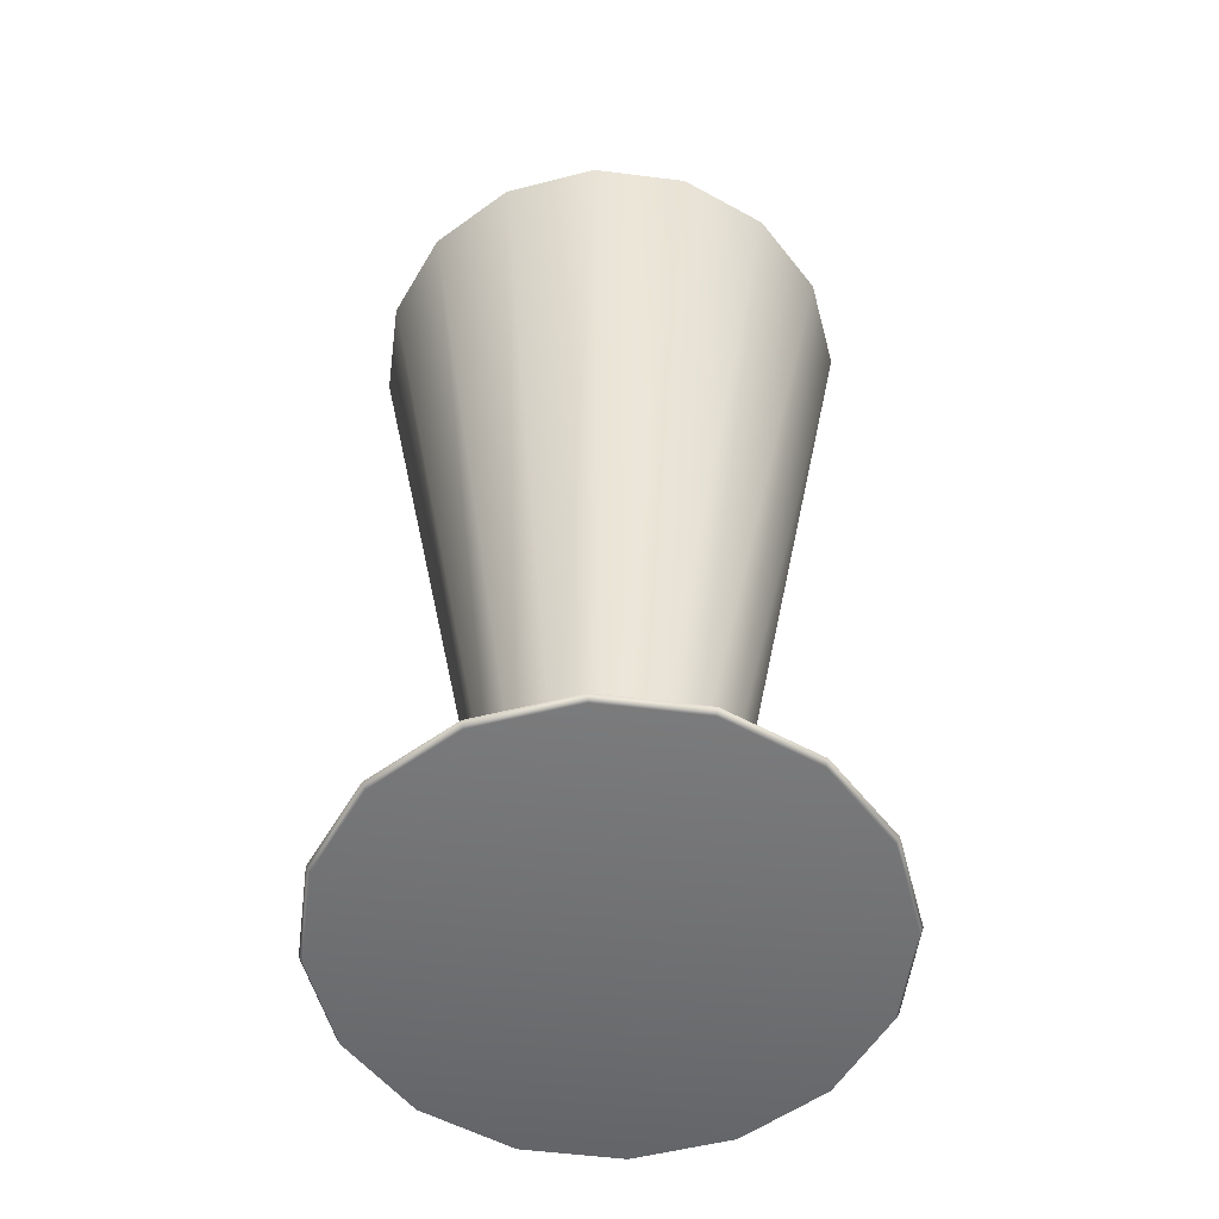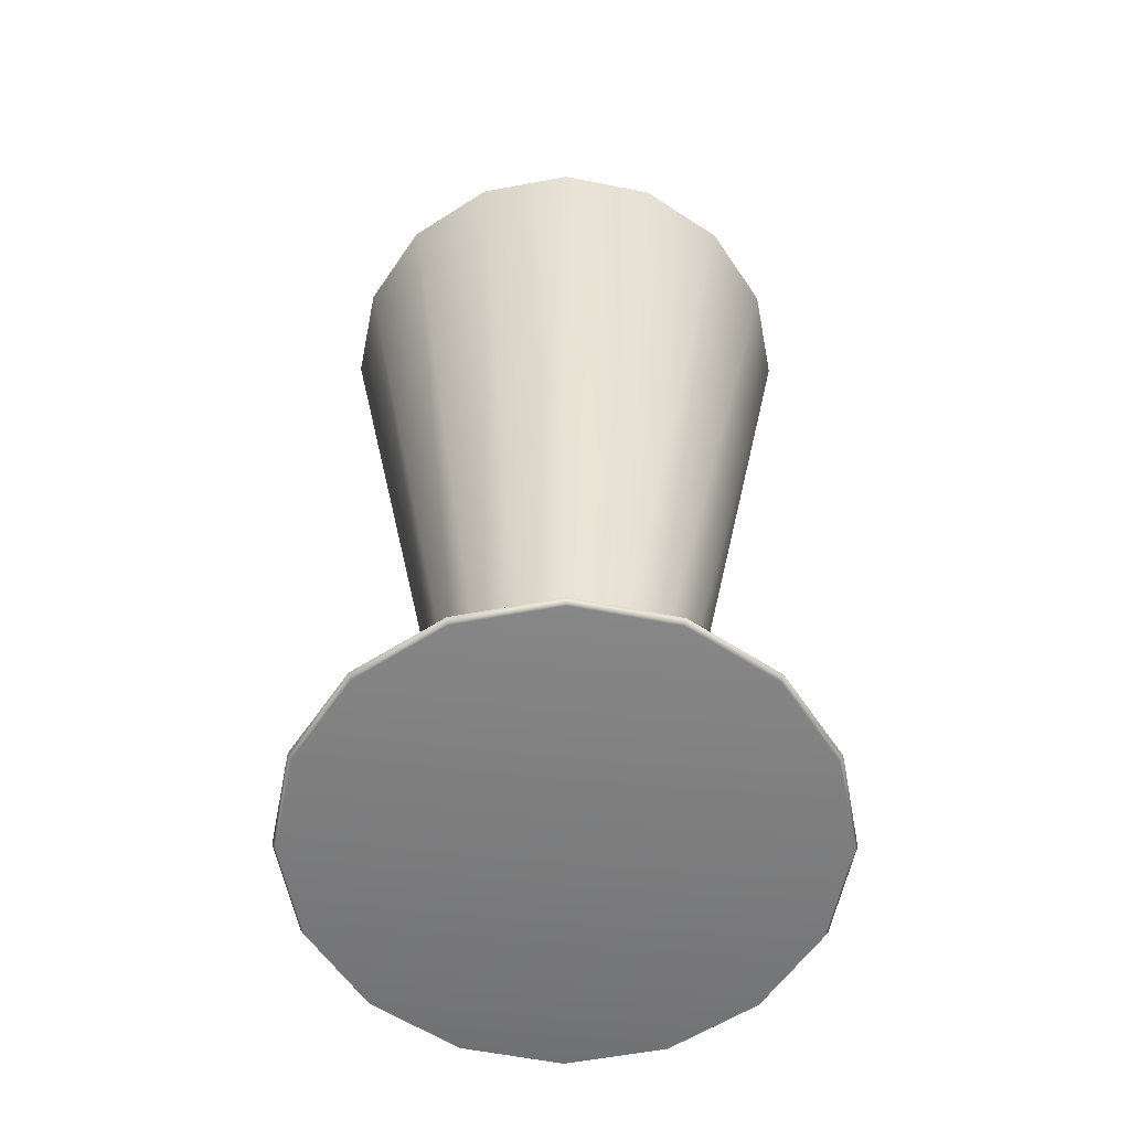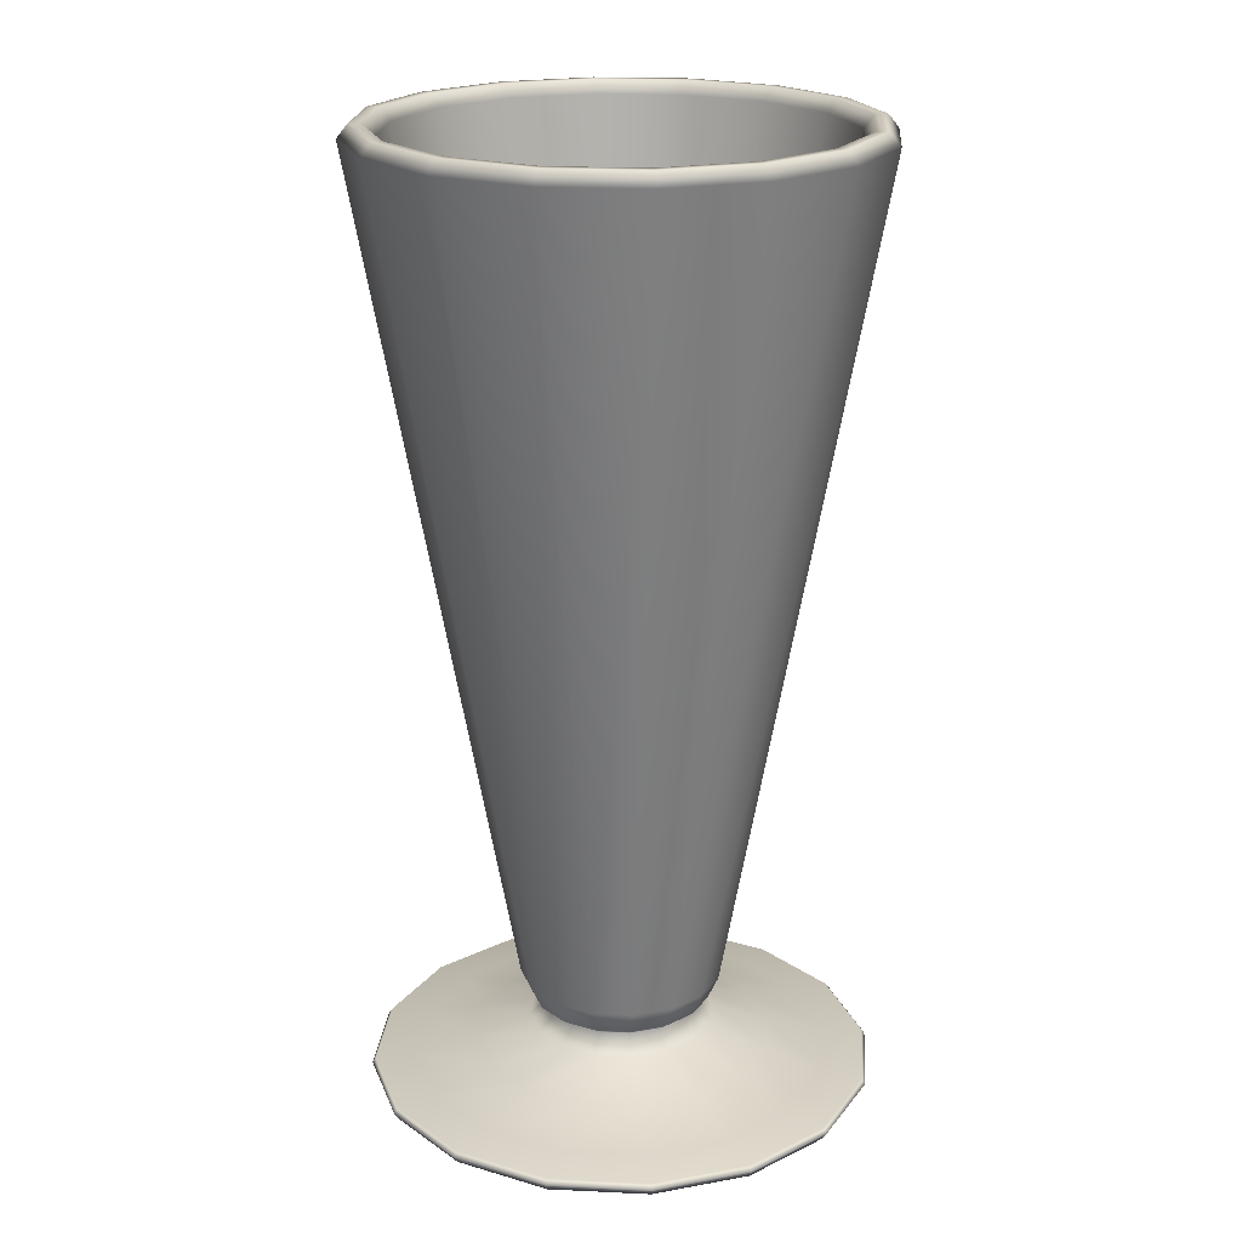
<metadata>
{"format":"obj","ext":"obj","renderer":"f3d","projection":"perspective","resolution":1024,"background":"white","views":[{"elev":-54.9,"azim":-18.8,"up":"+Z"},{"elev":-58.8,"azim":-135.3,"up":"+Z"},{"elev":21.4,"azim":106.0,"up":"+Z"}]}
</metadata>
<code>
o MeshCup_19_0_GeomSubset_0
v 0.01965 0.008139 -0.09491
v 0.01504 0.01504 -0.09491
v 0.008138 0.01965 -0.09491
v -1e-06 0.02127 -0.09491
v -0.00814 0.01965 -0.09491
v -0.01504 0.01504 -0.09491
v -0.01965 0.008139 -0.09491
v -0.02127 0 -0.09491
v -0.01965 -0.008139 -0.09491
v -0.01504 -0.01504 -0.09491
v -0.00814 -0.01965 -0.09491
v -1e-06 -0.02127 -0.09491
v 0.008138 -0.01965 -0.09491
v 0.01504 -0.01504 -0.09491
v 0.01965 -0.008139 -0.09491
v 0.02127 0 -0.09491
v -1e-06 0 -0.1063
v 0.05232 0.02167 -0.1063
v 0.04004 0.04004 -0.1063
v 0.02167 0.05232 -0.1063
v -1e-06 0.05663 -0.1063
v -0.02167 0.05232 -0.1063
v -0.04004 0.04004 -0.1063
v -0.05232 0.02167 -0.1063
v -0.05663 0 -0.1063
v -0.05232 -0.02167 -0.1063
v -0.04004 -0.04004 -0.1063
v -0.02167 -0.05232 -0.1063
v -1e-06 -0.05663 -0.1063
v 0.02167 -0.05232 -0.1063
v 0.04004 -0.04004 -0.1063
v 0.05232 -0.02167 -0.1063
v 0.05663 0 -0.1063
v -0.01301 -0.0314 -0.09935
v -1e-06 -0.03399 -0.09935
v 0.01301 -0.0314 -0.09935
v 0.02403 -0.02403 -0.09935
v 0.0314 -0.01301 -0.09935
v 0.03399 0 -0.09935
v 0.0314 0.01301 -0.09935
v 0.02403 0.02403 -0.09935
v 0.01301 0.0314 -0.09935
v -1e-06 0.03399 -0.09935
v -0.01301 0.0314 -0.09935
v -0.02403 0.02403 -0.09935
v -0.0314 0.01301 -0.09935
v -0.03399 0 -0.09935
v -0.0314 -0.01301 -0.09935
v -0.02403 -0.02403 -0.09935
v -0.04382 -0.01815 -0.1029
v -0.03354 -0.03354 -0.1029
v -0.01815 -0.04382 -0.1029
v -1e-06 -0.04743 -0.1029
v 0.01815 -0.04382 -0.1029
v 0.03354 -0.03354 -0.1029
v 0.04382 -0.01815 -0.1029
v 0.04743 0 -0.1029
v 0.04382 0.01815 -0.1029
v 0.03354 0.03354 -0.1029
v 0.01815 0.04382 -0.1029
v -1e-06 0.04743 -0.1029
v -0.01815 0.04382 -0.1029
v -0.03354 0.03354 -0.1029
v -0.04382 0.01815 -0.1029
v -0.04743 0 -0.1029
v 0.01606 0.006654 -0.09063
v 0.0123 0.0123 -0.09063
v 0.006653 0.01606 -0.09063
v -1e-06 0.01739 -0.09063
v -0.006655 0.01606 -0.09063
v -0.0123 0.0123 -0.09063
v -0.01606 0.006654 -0.09063
v -0.01739 0 -0.09063
v -0.01606 -0.006654 -0.09063
v -0.0123 -0.0123 -0.09063
v -0.006655 -0.01606 -0.09063
v -1e-06 -0.01739 -0.09063
v 0.006653 -0.01606 -0.09063
v 0.0123 -0.0123 -0.09063
v 0.01606 -0.006654 -0.09063
v 0.01739 0 -0.09063
v 0.05254 0.02176 0.1067
v 0.04021 0.04021 0.1067
v 0.02176 0.05254 0.1067
v -1e-06 0.05687 0.1067
v -0.02176 0.05254 0.1067
v -0.04021 0.04021 0.1067
v -0.05254 0.02176 0.1067
v -0.05687 0 0.1067
v -0.05254 -0.02176 0.1067
v -0.04021 -0.04021 0.1067
v -0.02176 -0.05254 0.1067
v -1e-06 -0.05687 0.1067
v 0.02176 -0.05254 0.1067
v 0.04021 -0.04021 0.1067
v 0.05254 -0.02176 0.1067
v 0.05687 0 0.1067
v 0.05315 0.02201 -0.1048
v 0.0523 0.02166 -0.1037
v 0.04068 0.04068 -0.1048
v 0.04003 0.04003 -0.1037
v 0.02201 0.05315 -0.1048
v 0.02166 0.0523 -0.1037
v -1e-06 0.05752 -0.1048
v -1e-06 0.05661 -0.1037
v -0.02201 0.05315 -0.1048
v -0.02166 0.0523 -0.1037
v -0.04068 0.04068 -0.1048
v -0.04003 0.04003 -0.1037
v -0.05315 0.02201 -0.1048
v -0.0523 0.02166 -0.1037
v -0.05752 0 -0.1048
v -0.05661 0 -0.1037
v -0.05315 -0.02201 -0.1048
v -0.0523 -0.02166 -0.1037
v -0.04068 -0.04068 -0.1048
v -0.04003 -0.04003 -0.1037
v -0.02201 -0.05315 -0.1048
v -0.02166 -0.0523 -0.1037
v -1e-06 -0.05752 -0.1048
v -1e-06 -0.05661 -0.1037
v 0.02201 -0.05315 -0.1048
v 0.02166 -0.0523 -0.1037
v 0.04068 -0.04068 -0.1048
v 0.04003 -0.04003 -0.1037
v 0.05315 -0.02201 -0.1048
v 0.0523 -0.02166 -0.1037
v 0.05752 0 -0.1048
v 0.05661 0 -0.1037
v 0.01443 0.01443 -0.08847
v 0.01625 0.01625 -0.08282
v 0.02123 0.008794 -0.08282
v 0.01886 0.007812 -0.08847
v 0.007812 0.01886 -0.08847
v 0.008793 0.02123 -0.08282
v 0.02298 0 -0.08282
v 0.02041 0 -0.08847
v -1e-06 0.02041 -0.08847
v -1e-06 0.02298 -0.08282
v -0.007812 0.01886 -0.08847
v -0.008794 0.02123 -0.08282
v -0.01443 0.01443 -0.08847
v -0.01625 0.01625 -0.08282
v -0.01886 0.007812 -0.08847
v -0.02123 0.008794 -0.08282
v -0.02041 0 -0.08847
v -0.02298 0 -0.08282
v -0.01886 -0.007812 -0.08847
v -0.02123 -0.008794 -0.08282
v -0.01443 -0.01443 -0.08847
v -0.01625 -0.01625 -0.08282
v -0.007812 -0.01886 -0.08847
v -0.008794 -0.02123 -0.08282
v -1e-06 -0.02041 -0.08847
v -1e-06 -0.02298 -0.08282
v 0.007812 -0.01886 -0.08847
v 0.008793 -0.02123 -0.08282
v 0.01443 -0.01443 -0.08847
v 0.01625 -0.01625 -0.08282
v 0.01886 -0.007812 -0.08847
v 0.02123 -0.008794 -0.08282
v 0.05042 0.02088 0.1095
v 0.03859 0.03859 0.1095
v 0.02088 0.05042 0.1095
v -1e-06 0.05457 0.1095
v -0.02089 0.05042 0.1095
v -0.03859 0.03859 0.1095
v -0.05042 0.02088 0.1095
v -0.05457 0 0.1095
v -0.05042 -0.02088 0.1095
v -0.03859 -0.03859 0.1095
v -0.02089 -0.05042 0.1095
v -1e-06 -0.05457 0.1095
v 0.02088 -0.05042 0.1095
v 0.03859 -0.03859 0.1095
v 0.05042 -0.02088 0.1095
v 0.05457 0 0.1095
v 0.0376 -0.0376 0.1095
v 0.02035 -0.04913 0.1095
v -1e-06 -0.05317 0.1095
v -0.02035 -0.04913 0.1095
v -0.0376 -0.0376 0.1095
v -0.04913 -0.02035 0.1095
v -0.05317 0 0.1095
v -0.04913 0.02035 0.1095
v -0.0376 0.0376 0.1095
v -0.02035 0.04913 0.1095
v -1e-06 0.05317 0.1095
v 0.02035 0.04913 0.1095
v 0.0376 0.0376 0.1095
v 0.04913 0.02035 0.1095
v 0.05317 0 0.1095
v 0.04913 -0.02035 0.1095
v 0.04571 0.01893 0.1067
v 0.03499 0.03499 0.1067
v 0.01893 0.04571 0.1067
v -1e-06 0.04948 0.1067
v -0.01894 0.04571 0.1067
v -0.03499 0.03499 0.1067
v -0.04571 0.01893 0.1067
v -0.04948 0 0.1067
v -0.04571 -0.01893 0.1067
v -0.03499 -0.03499 0.1067
v -0.01894 -0.04571 0.1067
v -1e-06 -0.04948 0.1067
v 0.01893 -0.04571 0.1067
v 0.03499 -0.03499 0.1067
v 0.04571 -0.01893 0.1067
v 0.04948 0 0.1067
v -1e-06 0 -0.08267
v 0.0179 0.007416 -0.07412
v 0.01412 0.005851 -0.08023
v 0.006636 0.002749 -0.08267
v 0.0137 0.0137 -0.07412
v 0.01081 0.01081 -0.08023
v 0.005078 0.005079 -0.08267
v 0.002748 0.006637 -0.08267
v 0.00585 0.01413 -0.08023
v 0.007415 0.0179 -0.07412
v -1e-06 0.01938 -0.07412
v -1e-06 0.01529 -0.08023
v -1e-06 0.007183 -0.08267
v -0.00275 0.006637 -0.08267
v -0.005852 0.01413 -0.08023
v -0.007417 0.0179 -0.07412
v -0.0137 0.0137 -0.07412
v -0.01081 0.01081 -0.08023
v -0.005081 0.00508 -0.08267
v -0.006637 0.002749 -0.08267
v -0.01413 0.005851 -0.08023
v -0.0179 0.007416 -0.07412
v -0.01938 0 -0.07412
v -0.01529 0 -0.08023
v -0.007184 0 -0.08267
v -0.006637 -0.002749 -0.08267
v -0.01413 -0.005851 -0.08023
v -0.0179 -0.007416 -0.07412
v -0.0137 -0.0137 -0.07412
v -0.01081 -0.01081 -0.08023
v -0.005081 -0.00508 -0.08267
v -0.00275 -0.006637 -0.08267
v -0.005852 -0.01413 -0.08023
v -0.007417 -0.0179 -0.07412
v -1e-06 -0.01938 -0.07412
v -1e-06 -0.01529 -0.08023
v -1e-06 -0.007183 -0.08267
v 0.002748 -0.006637 -0.08267
v 0.00585 -0.01413 -0.08023
v 0.007415 -0.0179 -0.07412
v 0.0137 -0.0137 -0.07412
v 0.01081 -0.01081 -0.08023
v 0.005078 -0.005079 -0.08267
v 0.006636 -0.002749 -0.08267
v 0.01412 -0.005851 -0.08023
v 0.0179 -0.007416 -0.07412
v 0.01938 0 -0.07412
v 0.01529 0 -0.08023
v 0.007183 0 -0.08267
v 0.03661 0.03661 0.1095
v 0.04783 0.01981 0.1095
v 0.01981 0.04783 0.1095
v -1e-06 0.05177 0.1095
v -0.01981 0.04783 0.1095
v -0.03661 0.03661 0.1095
v -0.04783 0.01981 0.1095
v -0.05177 0 0.1095
v -0.04783 -0.01981 0.1095
v -0.03661 -0.03661 0.1095
v -0.01981 -0.04783 0.1095
v -1e-06 -0.05177 0.1095
v 0.01981 -0.04783 0.1095
v 0.03661 -0.03661 0.1095
v 0.04783 -0.01981 0.1095
v 0.05177 0 0.1095
v 0.05272 0.02184 0.1067
v 0.04035 0.04035 0.1067
v 0.02184 0.05272 0.1067
v -1e-06 0.05707 0.1067
v -0.02184 0.05272 0.1067
v -0.04035 0.04035 0.1067
v -0.05272 0.02184 0.1067
v -0.05707 0 0.1067
v -0.05272 -0.02184 0.1067
v -0.04035 -0.04035 0.1067
v -0.02184 -0.05272 0.1067
v -1e-06 -0.05707 0.1067
v 0.02184 -0.05272 0.1067
v 0.04035 -0.04035 0.1067
v 0.05272 -0.02184 0.1067
v 0.05707 0 0.1067
v 0.01459 0.01454 -0.08855
v 0.0164 0.01638 -0.08287
v 0.02141 0.008869 -0.08288
v 0.01903 0.007883 -0.08855
v 0.00887 0.02142 -0.08285
v 0.02317 0 -0.08288
v 0.0206 0 -0.08855
v -1e-06 0.02318 -0.08285
v -0.008871 0.02142 -0.08285
v -0.01639 0.01639 -0.08285
v -0.02142 0.008871 -0.08285
v -0.02318 0 -0.08285
v -0.02142 -0.008871 -0.08285
v -0.01639 -0.01639 -0.08285
v -0.008871 -0.02142 -0.08285
v -1e-06 -0.02318 -0.08285
v 0.007916 -0.01902 -0.08855
v 0.00888 -0.02141 -0.08287
v 0.01456 -0.01457 -0.08855
v 0.01639 -0.01639 -0.08288
v 0.01903 -0.007883 -0.08855
v 0.02141 -0.008869 -0.08288
v 0.0505 0.02092 0.1097
v 0.03865 0.03865 0.1097
v 0.02092 0.0505 0.1097
v -1e-06 0.05466 0.1097
v -0.02092 0.0505 0.1097
v -0.03865 0.03865 0.1097
v -0.0505 0.02092 0.1097
v -0.05466 0 0.1097
v -0.0505 -0.02092 0.1097
v -0.03865 -0.03865 0.1097
v -0.02092 -0.0505 0.1097
v -1e-06 -0.05466 0.1097
v 0.02092 -0.0505 0.1097
v 0.03865 -0.03865 0.1097
v 0.0505 -0.02092 0.1097
v 0.05466 0 0.1097
v 0.03759 -0.03759 0.1097
v 0.02034 -0.04912 0.1097
v -1e-06 -0.05316 0.1097
v -0.02035 -0.04912 0.1097
v -0.0376 -0.03759 0.1097
v -0.04912 -0.02034 0.1097
v -0.05317 0 0.1097
v -0.04912 0.02035 0.1097
v -0.0376 0.03759 0.1097
v -0.02035 0.04912 0.1097
v -1e-06 0.05316 0.1097
v 0.02034 0.04912 0.1097
v 0.03759 0.03759 0.1097
v 0.04912 0.02034 0.1097
v 0.05316 0 0.1097
v 0.04912 -0.02035 0.1097
v 0.04554 0.01886 0.1068
v 0.03485 0.03485 0.1068
v 0.01886 0.04554 0.1068
v -1e-06 0.04929 0.1068
v -0.01886 0.04554 0.1068
v -0.03485 0.03485 0.1068
v -0.04554 0.01886 0.1068
v -0.04929 0 0.1068
v -0.04554 -0.01886 0.1068
v -0.03485 -0.03485 0.1068
v -0.01886 -0.04554 0.1068
v -1e-06 -0.04929 0.1068
v 0.01886 -0.04554 0.1068
v 0.03485 -0.03485 0.1068
v 0.04554 -0.01886 0.1068
v 0.04929 0 0.1068
v -1e-06 0 -0.08247
v 0.01773 0.007343 -0.07404
v 0.01401 0.005802 -0.08007
v 0.006603 0.002735 -0.08247
v 0.01357 0.01357 -0.07404
v 0.01072 0.01072 -0.08007
v 0.005053 0.005054 -0.08247
v 0.002735 0.006604 -0.08247
v 0.005801 0.01401 -0.08007
v 0.007341 0.01773 -0.07404
v -1e-06 0.01919 -0.07404
v -1e-06 0.01516 -0.08007
v -1e-06 0.007148 -0.08247
v -0.002736 0.006604 -0.08247
v -0.005803 0.01401 -0.08007
v -0.007344 0.01773 -0.07404
v -0.01357 0.01357 -0.07404
v -0.01072 0.01072 -0.08007
v -0.005056 0.005054 -0.08247
v -0.006604 0.002736 -0.08247
v -0.01401 0.005802 -0.08007
v -0.01773 0.007343 -0.07404
v -0.01919 0 -0.07404
v -0.01516 0 -0.08007
v -0.007148 0 -0.08247
v -0.006604 -0.002736 -0.08247
v -0.01401 -0.005802 -0.08007
v -0.01773 -0.007343 -0.07404
v -0.01357 -0.01357 -0.07404
v -0.01072 -0.01072 -0.08007
v -0.005056 -0.005054 -0.08247
v -0.002736 -0.006604 -0.08247
v -0.005803 -0.01401 -0.08007
v -0.007344 -0.01773 -0.07404
v -1e-06 -0.01919 -0.07404
v -1e-06 -0.01516 -0.08007
v -1e-06 -0.007148 -0.08247
v 0.002735 -0.006604 -0.08247
v 0.005801 -0.01401 -0.08007
v 0.007341 -0.01773 -0.07404
v 0.01357 -0.01357 -0.07404
v 0.01072 -0.01072 -0.08007
v 0.005053 -0.005054 -0.08247
v 0.006603 -0.002735 -0.08247
v 0.01401 -0.005802 -0.08007
v 0.01773 -0.007343 -0.07404
v 0.01919 0 -0.07404
v 0.01516 0 -0.08007
v 0.007147 0 -0.08247
v 0.03656 0.03656 0.1097
v 0.04776 0.01978 0.1097
v 0.01978 0.04776 0.1097
v -1e-06 0.0517 0.1097
v -0.01979 0.04776 0.1097
v -0.03656 0.03656 0.1097
v -0.04776 0.01978 0.1097
v -0.0517 0 0.1097
v -0.04776 -0.01978 0.1097
v -0.03656 -0.03656 0.1097
v -0.01979 -0.04776 0.1097
v -1e-06 -0.0517 0.1097
v 0.01978 -0.04776 0.1097
v 0.03656 -0.03656 0.1097
v 0.04776 -0.01978 0.1097
v 0.0517 0 0.1097
f 2 1 40 41
f 17 19 18
f 3 2 41 42
f 17 20 19
f 4 3 42 43
f 17 21 20
f 5 4 43 44
f 17 22 21
f 6 5 44 45
f 17 23 22
f 7 6 45 46
f 17 24 23
f 8 7 46 47
f 17 25 24
f 9 8 47 48
f 17 26 25
f 10 9 48 49
f 17 27 26
f 11 10 49 34
f 17 28 27
f 12 11 34 35
f 17 29 28
f 13 12 35 36
f 17 30 29
f 14 13 36 37
f 17 31 30
f 15 14 37 38
f 17 32 31
f 16 15 38 39
f 17 33 32
f 1 16 39 40
f 17 18 33
f 35 34 52 53
f 36 35 53 54
f 37 36 54 55
f 38 37 55 56
f 39 38 56 57
f 40 39 57 58
f 41 40 58 59
f 42 41 59 60
f 43 42 60 61
f 44 43 61 62
f 45 44 62 63
f 46 45 63 64
f 47 46 64 65
f 48 47 65 50
f 49 48 50 51
f 34 49 51 52
f 1 2 67 66
f 2 3 68 67
f 3 4 69 68
f 4 5 70 69
f 5 6 71 70
f 6 7 72 71
f 7 8 73 72
f 8 9 74 73
f 9 10 75 74
f 10 11 76 75
f 11 12 77 76
f 12 13 78 77
f 13 14 79 78
f 14 15 80 79
f 15 16 81 80
f 16 1 66 81
f 130 131 132 133
f 131 130 134 135
f 133 132 136 137
f 135 134 138 139
f 139 138 140 141
f 141 140 142 143
f 143 142 144 145
f 145 144 146 147
f 147 146 148 149
f 149 148 150 151
f 151 150 152 153
f 153 152 154 155
f 155 154 156 157
f 157 156 158 159
f 159 158 160 161
f 161 160 137 136
f 66 67 130 133
f 67 68 134 130
f 68 69 138 134
f 69 70 140 138
f 70 71 142 140
f 71 72 144 142
f 72 73 146 144
f 73 74 148 146
f 74 75 150 148
f 75 76 152 150
f 76 77 154 152
f 77 78 156 154
f 78 79 158 156
f 79 80 160 158
f 80 81 137 160
f 81 66 133 137
f 151 153 92 91
f 149 151 91 90
f 147 149 90 89
f 145 147 89 88
f 143 145 88 87
f 141 143 87 86
f 139 141 86 85
f 135 139 85 84
f 131 135 84 83
f 132 131 83 82
f 136 132 82 97
f 161 136 97 96
f 159 161 96 95
f 157 159 95 94
f 155 157 94 93
f 153 155 93 92
f 98 99 129 128
f 99 98 100 101
f 101 100 102 103
f 103 102 104 105
f 105 104 106 107
f 107 106 108 109
f 109 108 110 111
f 111 110 112 113
f 113 112 114 115
f 115 114 116 117
f 117 116 118 119
f 119 118 120 121
f 121 120 122 123
f 123 122 124 125
f 125 124 126 127
f 127 126 128 129
f 100 98 18 19
f 102 100 19 20
f 104 102 20 21
f 106 104 21 22
f 108 106 22 23
f 110 108 23 24
f 112 110 24 25
f 114 112 25 26
f 116 114 26 27
f 118 116 27 28
f 120 118 28 29
f 122 120 29 30
f 124 122 30 31
f 126 124 31 32
f 128 126 32 33
f 98 128 33 18
f 51 50 115 117
f 52 51 117 119
f 53 52 119 121
f 54 53 121 123
f 55 54 123 125
f 56 55 125 127
f 57 56 127 129
f 58 57 129 99
f 59 58 99 101
f 60 59 101 103
f 61 60 103 105
f 62 61 105 107
f 63 62 107 109
f 64 63 109 111
f 65 64 111 113
f 50 65 113 115
f 162 163 190 191
f 163 164 189 190
f 164 165 188 189
f 165 166 187 188
f 166 167 186 187
f 167 168 185 186
f 168 169 184 185
f 169 170 183 184
f 170 171 182 183
f 171 172 181 182
f 172 173 180 181
f 173 174 179 180
f 174 175 178 179
f 175 176 193 178
f 176 177 192 193
f 177 162 191 192
f 82 83 163 162
f 83 84 164 163
f 84 85 165 164
f 85 86 166 165
f 86 87 167 166
f 87 88 168 167
f 88 89 169 168
f 89 90 170 169
f 90 91 171 170
f 91 92 172 171
f 92 93 173 172
f 93 94 174 173
f 94 95 175 174
f 95 96 176 175
f 96 97 177 176
f 97 82 162 177
f 216 215 218 217
f 215 214 219 218
f 222 221 224 223
f 221 220 225 224
f 228 227 230 229
f 227 226 231 230
f 234 233 236 235
f 233 232 237 236
f 240 239 242 241
f 239 238 243 242
f 246 245 248 247
f 245 244 249 248
f 252 251 254 253
f 251 250 255 254
f 194 195 214 211
f 195 196 219 214
f 196 197 220 219
f 197 198 225 220
f 198 199 226 225
f 199 200 231 226
f 200 201 232 231
f 201 202 237 232
f 202 203 238 237
f 203 204 243 238
f 204 205 244 243
f 205 206 249 244
f 206 207 250 249
f 207 208 255 250
f 208 209 256 255
f 209 194 211 256
f 210 216 217 222
f 210 222 223 228
f 210 228 229 234
f 210 234 235 240
f 210 240 241 246
f 210 246 247 252
f 210 252 253 258
f 210 258 213 216
f 211 212 257 256
f 212 213 258 257
f 213 212 215 216
f 212 211 214 215
f 217 218 221 222
f 218 219 220 221
f 223 224 227 228
f 224 225 226 227
f 229 230 233 234
f 230 231 232 233
f 235 236 239 240
f 236 237 238 239
f 241 242 245 246
f 242 243 244 245
f 247 248 251 252
f 248 249 250 251
f 253 254 257 258
f 254 255 256 257
f 195 194 260 259
f 196 195 259 261
f 197 196 261 262
f 198 197 262 263
f 199 198 263 264
f 200 199 264 265
f 201 200 265 266
f 202 201 266 267
f 203 202 267 268
f 204 203 268 269
f 205 204 269 270
f 206 205 270 271
f 207 206 271 272
f 208 207 272 273
f 209 208 273 274
f 194 209 274 260
f 179 178 272 271
f 180 179 271 270
f 181 180 270 269
f 182 181 269 268
f 183 182 268 267
f 184 183 267 266
f 185 184 266 265
f 186 185 265 264
f 187 186 264 263
f 188 187 263 262
f 189 188 262 261
f 190 189 261 259
f 191 190 259 260
f 192 191 260 274
f 193 192 274 273
f 178 193 273 272

</code>
